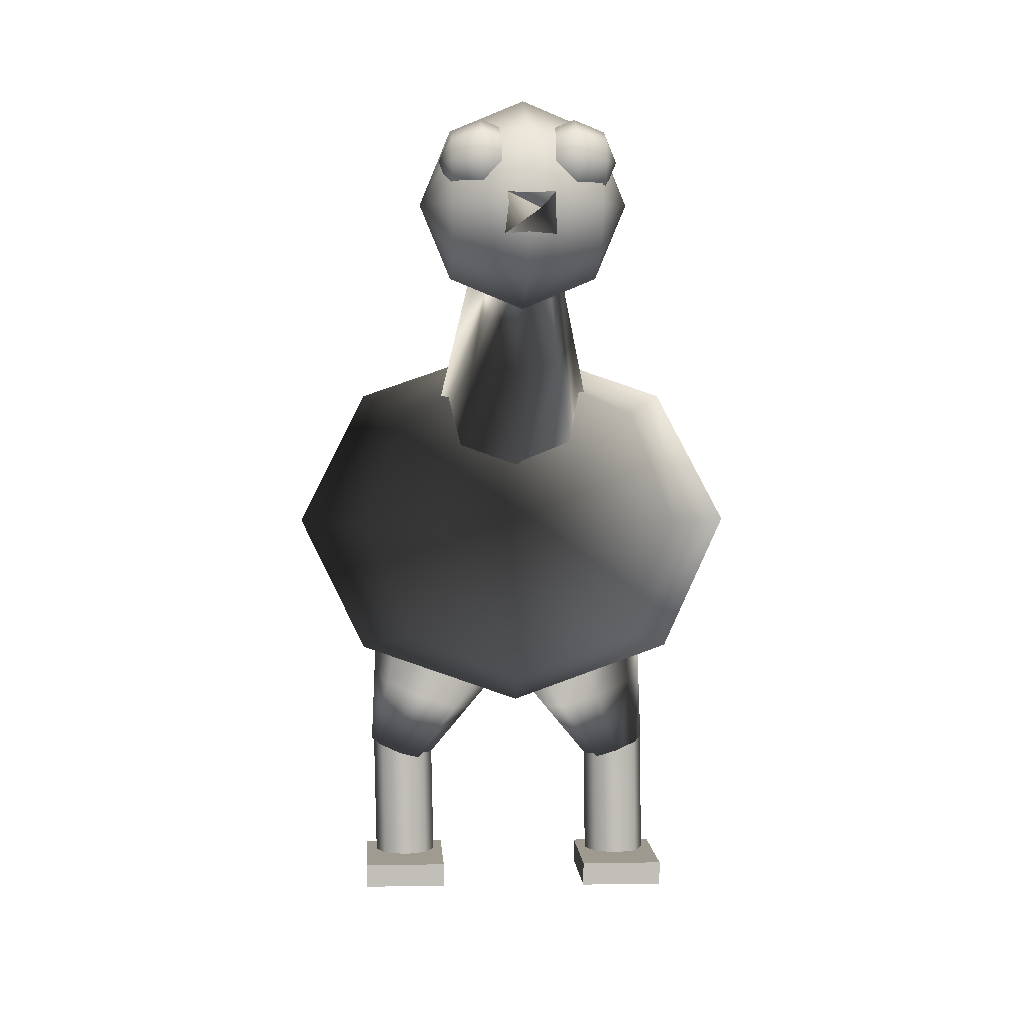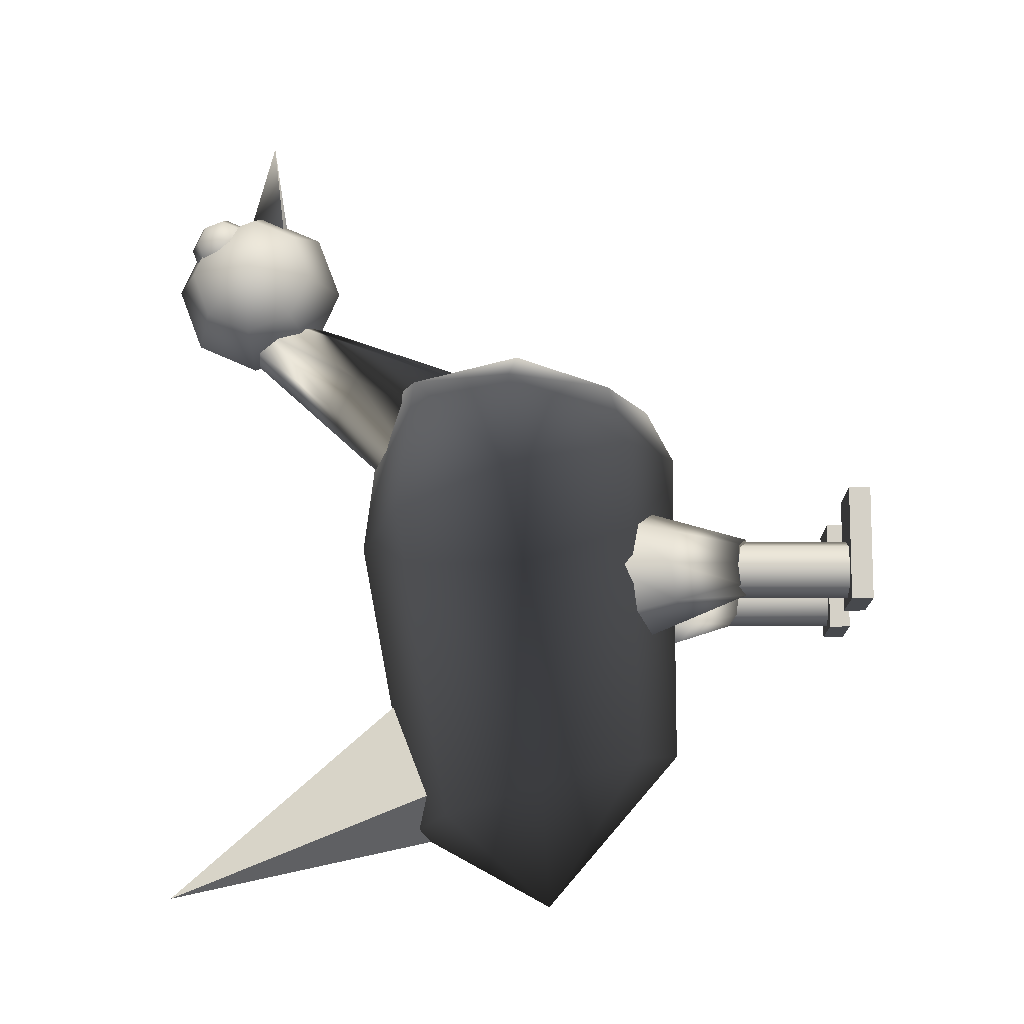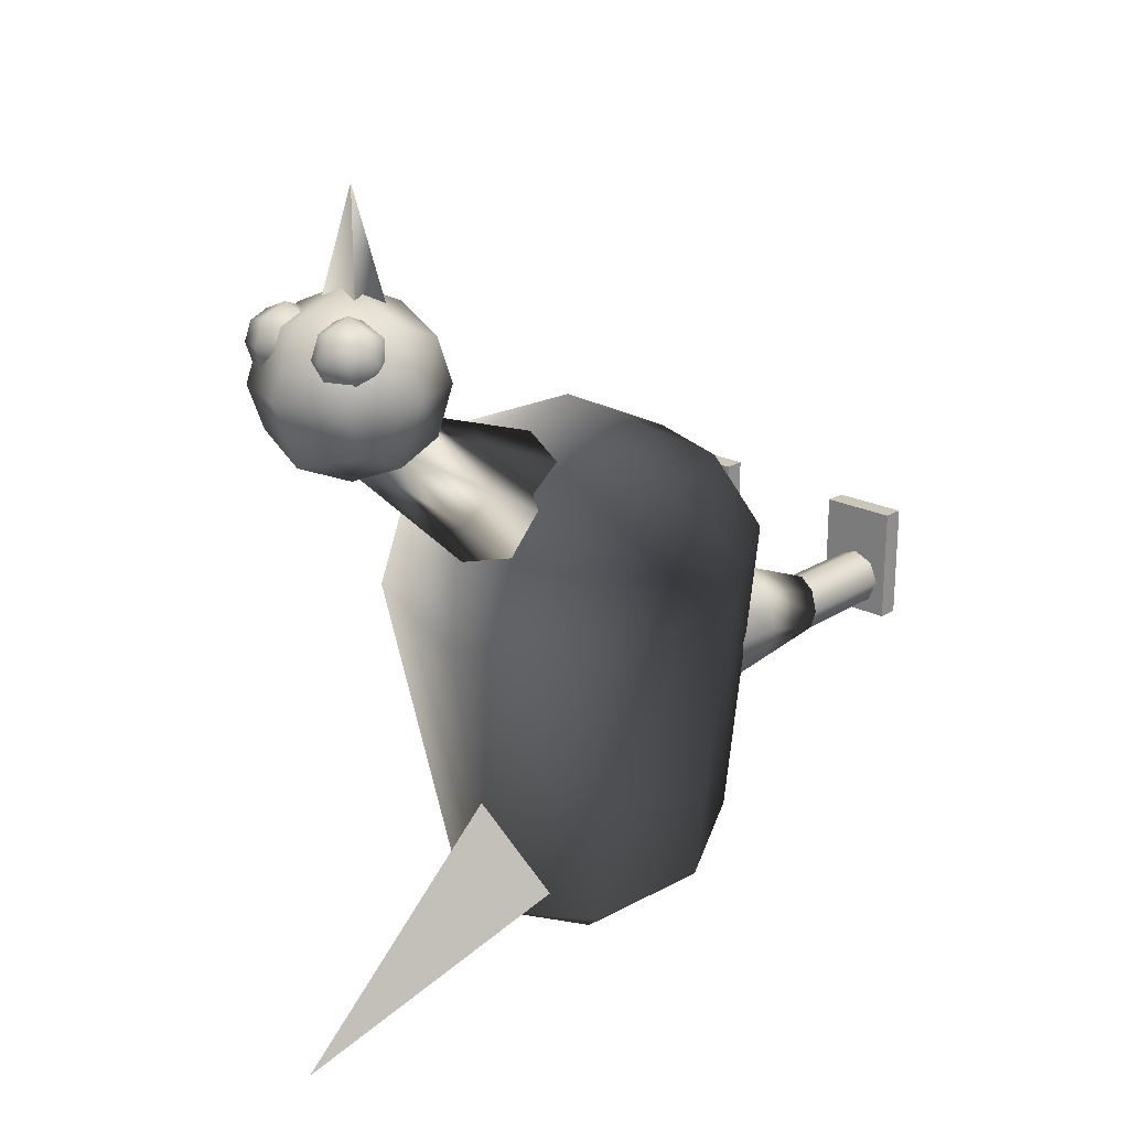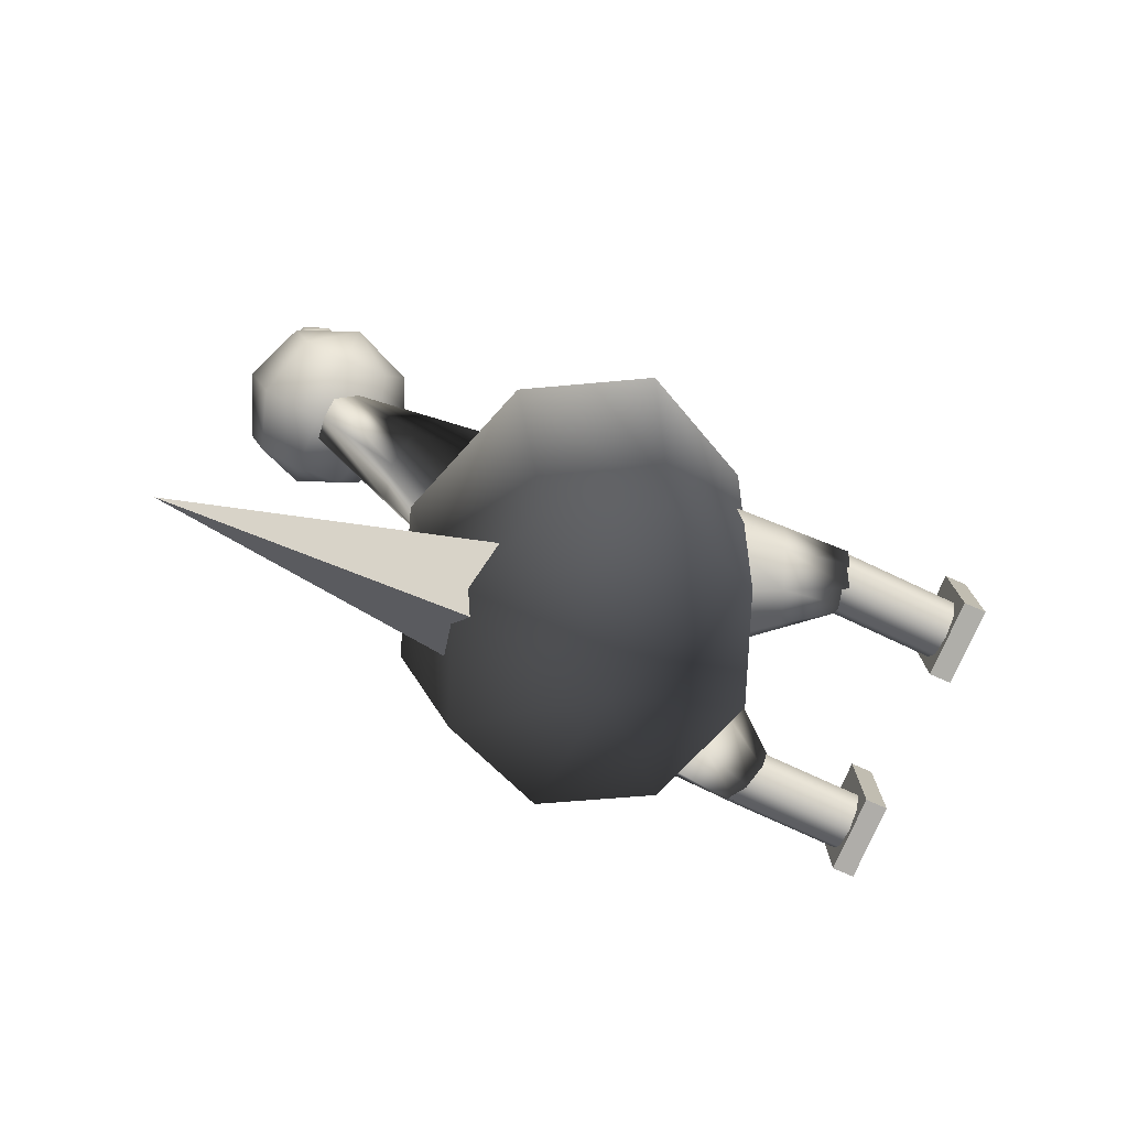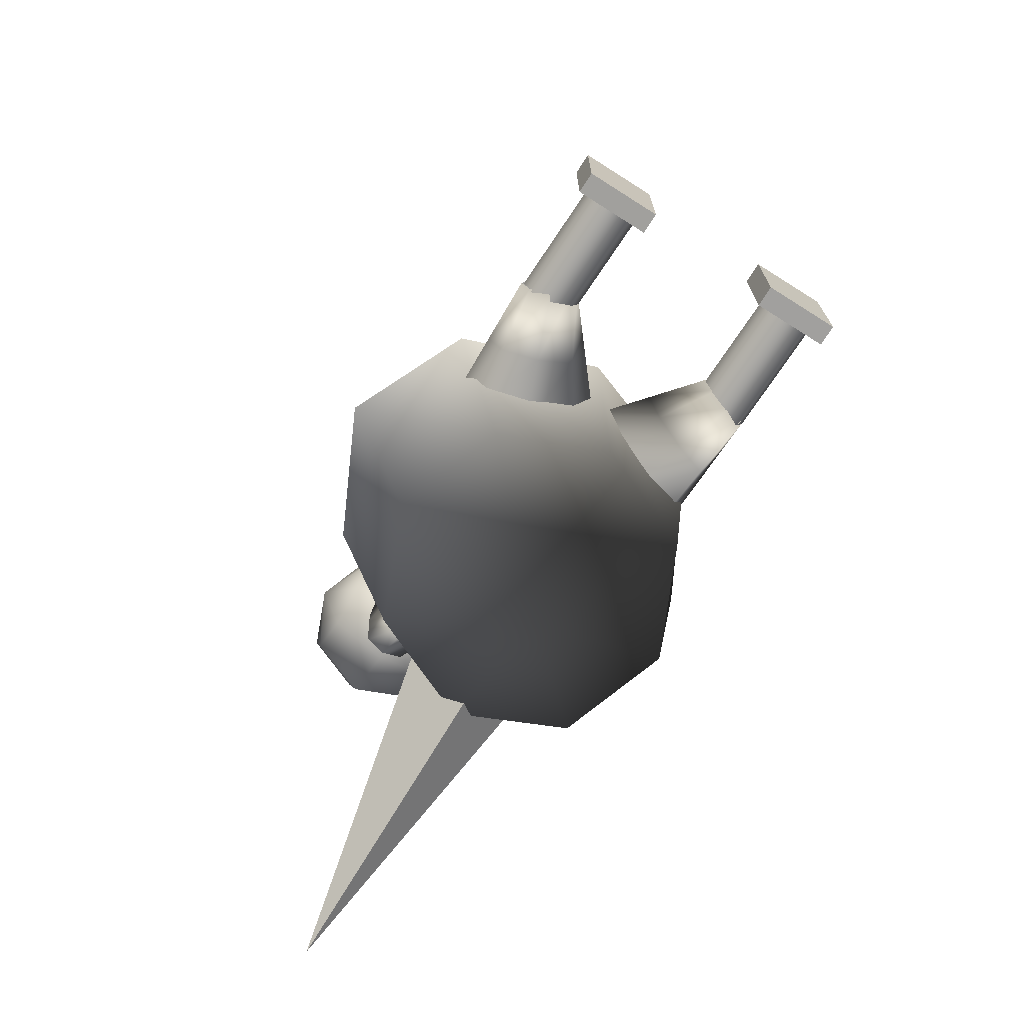
<metadata>
{"format":"obj","ext":"obj","renderer":"f3d","projection":"perspective","resolution":1024,"background":"white","views":[{"elev":3.8,"azim":-3.3,"up":"+Y"},{"elev":-12.2,"azim":-87.5,"up":"+Z"},{"elev":21.3,"azim":-137.7,"up":"+Z"},{"elev":-77.4,"azim":-113.8,"up":"+Z"},{"elev":-71.8,"azim":-32.4,"up":"+Z"}]}
</metadata>
<code>
v  -7.851 -12.68 -0.5425
v  -1.885 -15.02 5.843
v  0.5864 -15.94 -0.5586
v  -7.851 -12.72 8.504
v  -13.82 -10.4 5.866
v  -16.29 -9.415 -0.5265
v  -13.82 -10.34 -6.928
v  -7.851 -12.64 -9.589
v  -1.885 -14.96 -6.951
v  -6.536 -21.73 3.896
v  -4.805 -22.37 -0.5903
v  -10.72 -20.12 5.76
v  -14.9 -18.49 3.912
v  -16.63 -17.8 -0.5678
v  -14.9 -18.45 -5.054
v  -10.72 -20.06 -6.918
v  -6.536 -21.68 -5.069
v  -11.19 -28.43 1.948
v  -10.2 -28.8 -0.622
v  -13.58 -27.51 3.016
v  -15.98 -26.58 1.957
v  -16.97 -26.18 -0.6091
v  -15.98 -26.55 -3.179
v  -13.58 -27.48 -4.247
v  -11.19 -28.41 -3.188
v  -13.58 -27.49 -0.6155
v  -13.1 -25.61 -0.8265
v  -10.54 -25.57 1.734
v  -9.481 -25.53 -0.8261
v  -13.1 -25.63 2.794
v  -15.66 -25.67 1.734
v  -16.72 -25.68 -0.8268
v  -15.66 -25.65 -3.387
v  -13.1 -25.59 -4.447
v  -10.54 -25.54 -3.386
v  -10.22 -41.4 1.656
v  -9.162 -41.36 -0.9041
v  -12.78 -41.46 2.716
v  -15.34 -41.5 1.656
v  -16.4 -41.51 -0.9048
v  -15.34 -41.48 -3.465
v  -12.78 -41.42 -4.525
v  -10.22 -41.37 -3.465
v  -12.78 -41.44 -0.9044
v  -17.62 -40.52 8.956
v  -17.62 -43.22 8.943
v  -8.142 -40.53 8.956
v  -8.142 -43.22 8.943
v  -8.142 -43.15 -5.428
v  -17.62 -43.15 -5.428
v  -8.142 -40.45 -5.415
v  -17.62 -40.45 -5.415
v  8.2 -12.54 -0.0206
v  14.17 -10.26 6.377
v  16.65 -9.312 -0.0206
v  8.2 -12.54 9.026
v  2.225 -14.83 6.377
v  -0.2503 -15.78 -0.0206
v  2.225 -14.83 -6.418
v  8.2 -12.54 -9.068
v  14.17 -10.26 -6.418
v  15.22 -18.36 4.462
v  16.96 -17.7 -0.0206
v  11.04 -19.96 6.319
v  6.85 -21.56 4.462
v  5.116 -22.23 -0.0206
v  6.85 -21.56 -4.503
v  11.04 -19.96 -6.36
v  15.22 -18.36 -4.503
v  16.27 -26.46 2.547
v  17.27 -26.08 -0.0206
v  13.87 -27.38 3.611
v  11.48 -28.3 2.547
v  10.48 -28.68 -0.0206
v  11.48 -28.3 -2.589
v  13.87 -27.38 -3.652
v  16.27 -26.46 -2.589
v  13.87 -27.38 -0.0206
v  13.6 -25.75 -0.2408
v  16.16 -25.71 2.32
v  17.22 -25.69 -0.2408
v  13.6 -25.75 3.38
v  11.04 -25.79 2.32
v  9.979 -25.8 -0.2408
v  11.04 -25.79 -2.801
v  13.6 -25.75 -3.862
v  16.16 -25.71 -2.801
v  16.4 -41.54 2.32
v  17.46 -41.52 -0.2408
v  13.84 -41.58 3.38
v  11.28 -41.62 2.32
v  10.22 -41.63 -0.2408
v  11.28 -41.62 -2.801
v  13.84 -41.58 -3.862
v  16.4 -41.54 -2.801
v  13.84 -41.58 -0.2408
v  9.175 -40.45 9.615
v  9.169 -43.15 9.615
v  18.66 -40.47 9.615
v  18.65 -43.17 9.615
v  18.65 -43.17 -4.756
v  9.169 -43.15 -4.756
v  18.66 -40.47 -4.756
v  9.175 -40.45 -4.756
v  0.2701 2.598 31.89
v  0.2701 21.01 25.06
v  -12.56 15.7 24.86
v  -17.88 2.881 24.38
v  -12.56 -9.941 23.9
v  0.2701 -15.25 23.7
v  13.1 -9.941 23.9
v  18.42 2.881 24.38
v  13.1 15.7 24.86
v  0.2701 23.55 4.889
v  -17.88 17.35 6.66
v  -25.39 2.393 10.94
v  -17.88 -12.56 15.21
v  0.2701 -18.76 16.98
v  18.42 -12.56 15.21
v  25.93 2.393 10.94
v  18.42 17.35 6.66
v  0.2701 16.23 -33.41
v  -12.56 11.12 -31.97
v  -17.88 -1.228 -28.47
v  -12.56 -13.57 -24.98
v  0.2701 -18.69 -23.53
v  13.1 -13.57 -24.98
v  18.42 -1.228 -28.47
v  13.1 11.12 -31.97
v  0.2701 -1.665 -43.17
v  -0.3181 11.17 19.23
v  6.649 14.84 13.19
v  9.606 11.3 19.22
v  -0.3898 16.23 10.69
v  -7.386 14.66 13.2
v  -10.24 11.05 19.24
v  -7.285 7.505 25.27
v  -0.2465 6.112 27.77
v  6.75 7.684 25.26
v  4.35 26.64 22.7
v  6.399 24.18 26.88
v  -0.5254 27.6 20.98
v  -5.372 26.51 22.71
v  -7.35 24.01 26.9
v  -5.302 21.55 31.08
v  -0.4261 20.59 32.8
v  4.42 21.68 31.07
v  2.052 38.43 32.22
v  3.192 37.07 34.55
v  -0.6609 38.97 31.26
v  -3.357 38.36 32.23
v  -4.458 36.97 34.55
v  -3.318 35.6 36.88
v  -0.6057 35.07 37.84
v  2.091 35.67 36.87
v  -0.6333 37.02 34.55
v  7.332 12.58 -27.84
v  0.34 13.94 -34.63
v  -0.0202 48.47 -42.04
v  -0.3803 17.39 -15.34
v  -7.373 12.32 -28.51
v  -0.0202 12.45 -28.17
v  -11.54 38.54 41.52
v  -8.28 46.43 41.71
v  -8.348 44.29 36.07
v  -8.37 38.77 33.6
v  -8.333 33.13 35.75
v  -8.259 30.66 41.26
v  -8.191 32.81 46.9
v  -8.17 38.32 49.37
v  -8.207 43.96 47.22
v  -0.3944 49.72 41.71
v  -0.49 46.68 33.72
v  -0.5208 38.88 30.23
v  -0.4688 30.9 33.27
v  -0.3646 27.41 41.06
v  -0.269 30.45 49.04
v  -0.2382 38.24 52.54
v  -0.2901 46.22 49.5
v  7.5 46.46 41.51
v  7.433 44.31 35.87
v  7.411 38.8 33.4
v  7.447 33.16 35.55
v  7.521 30.69 41.06
v  7.589 32.84 46.7
v  7.611 38.35 49.17
v  7.574 43.99 47.02
v  10.78 38.58 41.24
v  0.1203 37.02 63.09
v  -2.835 35.08 49.83
v  2.747 35.09 49.76
v  2.74 39.71 49.89
v  -2.841 39.7 49.96
v  -0.0473 37.4 49.86
v  -9.607 42.81 46.18
v  -8.297 45.99 46.25
v  -8.324 45.12 43.98
v  -8.333 42.9 42.99
v  -8.318 40.63 43.85
v  -8.288 39.64 46.07
v  -8.261 40.5 48.34
v  -8.252 42.72 49.33
v  -8.267 44.99 48.47
v  -5.124 47.31 46.25
v  -5.163 46.08 43.04
v  -5.175 42.95 41.63
v  -5.154 39.74 42.85
v  -5.112 38.33 45.99
v  -5.074 39.55 49.2
v  -5.061 42.69 50.61
v  -5.082 45.9 49.38
v  -1.948 46 46.17
v  -1.975 45.13 43.9
v  -1.984 42.91 42.91
v  -1.969 40.64 43.77
v  -1.94 39.65 45.99
v  -1.912 40.51 48.26
v  -1.904 42.73 49.25
v  -1.918 45 48.39
v  -0.6289 42.83 46.06
v  0.3077 42.83 46.05
v  1.618 46 46.13
v  1.591 45.14 43.86
v  1.582 42.92 42.86
v  1.597 40.65 43.73
v  1.627 39.66 45.94
v  1.654 40.52 48.21
v  1.663 42.74 49.21
v  1.648 45.01 48.34
v  4.791 47.32 46.12
v  4.752 46.1 42.91
v  4.74 42.96 41.51
v  4.761 39.75 42.73
v  4.803 38.35 45.86
v  4.841 39.57 49.08
v  4.854 42.71 50.48
v  4.833 45.92 49.26
v  7.967 46.01 46.05
v  7.94 45.15 43.78
v  7.931 42.93 42.78
v  7.946 40.66 43.65
v  7.976 39.67 45.86
v  8.003 40.53 48.13
v  8.011 42.75 49.13
v  7.997 45.02 48.26
v  9.286 42.84 45.94
g chicken_gold
f 1 2 3
f 1 4 2
f 1 5 4
f 1 6 5
f 1 7 6
f 1 8 7
f 1 9 8
f 1 3 9
f 3 10 11
f 3 2 10
f 2 12 10
f 2 4 12
f 4 13 12
f 4 5 13
f 5 14 13
f 5 6 14
f 6 15 14
f 6 7 15
f 7 16 15
f 7 8 16
f 8 17 16
f 8 9 17
f 9 11 17
f 9 3 11
f 11 18 19
f 11 10 18
f 10 20 18
f 10 12 20
f 12 21 20
f 12 13 21
f 13 22 21
f 13 14 22
f 14 23 22
f 14 15 23
f 15 24 23
f 15 16 24
f 16 25 24
f 16 17 25
f 17 19 25
f 17 11 19
f 26 19 18
f 26 18 20
f 26 20 21
f 26 21 22
f 26 22 23
f 26 23 24
f 26 24 25
f 26 25 19
f 27 28 29
f 27 30 28
f 27 31 30
f 27 32 31
f 27 33 32
f 27 34 33
f 27 35 34
f 27 29 35
f 29 36 37
f 29 28 36
f 28 38 36
f 28 30 38
f 30 39 38
f 30 31 39
f 31 40 39
f 31 32 40
f 32 41 40
f 32 33 41
f 33 42 41
f 33 34 42
f 34 43 42
f 34 35 43
f 35 37 43
f 35 29 37
f 44 37 36
f 44 36 38
f 44 38 39
f 44 39 40
f 44 40 41
f 44 41 42
f 44 42 43
f 44 43 37
f 45 46 47
f 48 47 46
f 49 50 51
f 52 51 50
f 48 46 49
f 50 49 46
f 47 48 51
f 49 51 48
f 45 47 52
f 51 52 47
f 46 45 50
f 52 50 45
f 53 54 55
f 53 56 54
f 53 57 56
f 53 58 57
f 53 59 58
f 53 60 59
f 53 61 60
f 53 55 61
f 55 62 63
f 55 54 62
f 54 64 62
f 54 56 64
f 56 65 64
f 56 57 65
f 57 66 65
f 57 58 66
f 58 67 66
f 58 59 67
f 59 68 67
f 59 60 68
f 60 69 68
f 60 61 69
f 61 63 69
f 61 55 63
f 63 70 71
f 63 62 70
f 62 72 70
f 62 64 72
f 64 73 72
f 64 65 73
f 65 74 73
f 65 66 74
f 66 75 74
f 66 67 75
f 67 76 75
f 67 68 76
f 68 77 76
f 68 69 77
f 69 71 77
f 69 63 71
f 78 71 70
f 78 70 72
f 78 72 73
f 78 73 74
f 78 74 75
f 78 75 76
f 78 76 77
f 78 77 71
f 79 80 81
f 79 82 80
f 79 83 82
f 79 84 83
f 79 85 84
f 79 86 85
f 79 87 86
f 79 81 87
f 81 88 89
f 81 80 88
f 80 90 88
f 80 82 90
f 82 91 90
f 82 83 91
f 83 92 91
f 83 84 92
f 84 93 92
f 84 85 93
f 85 94 93
f 85 86 94
f 86 95 94
f 86 87 95
f 87 89 95
f 87 81 89
f 96 89 88
f 96 88 90
f 96 90 91
f 96 91 92
f 96 92 93
f 96 93 94
f 96 94 95
f 96 95 89
f 97 98 99
f 100 99 98
f 101 102 103
f 104 103 102
f 100 98 101
f 102 101 98
f 99 100 103
f 101 103 100
f 97 99 104
f 103 104 99
f 98 97 102
f 104 102 97
f 105 106 107
f 105 107 108
f 105 108 109
f 105 109 110
f 105 110 111
f 105 111 112
f 105 112 113
f 105 113 106
f 106 114 115
f 106 115 107
f 107 115 116
f 107 116 108
f 108 116 117
f 108 117 109
f 109 117 118
f 109 118 110
f 110 118 119
f 110 119 111
f 111 119 120
f 111 120 112
f 112 120 121
f 112 121 113
f 113 121 114
f 113 114 106
f 114 122 123
f 114 123 115
f 115 123 124
f 115 124 116
f 116 124 125
f 116 125 117
f 117 125 126
f 117 126 118
f 118 126 127
f 118 127 119
f 119 127 128
f 119 128 120
f 120 128 129
f 120 129 121
f 121 129 122
f 121 122 114
f 130 123 122
f 130 124 123
f 130 125 124
f 130 126 125
f 130 127 126
f 130 128 127
f 130 129 128
f 130 122 129
f 131 132 133
f 131 134 132
f 131 135 134
f 131 136 135
f 131 137 136
f 131 138 137
f 131 139 138
f 131 133 139
f 133 140 141
f 133 132 140
f 132 142 140
f 132 134 142
f 134 143 142
f 134 135 143
f 135 144 143
f 135 136 144
f 136 145 144
f 136 137 145
f 137 146 145
f 137 138 146
f 138 147 146
f 138 139 147
f 139 141 147
f 139 133 141
f 141 148 149
f 141 140 148
f 140 150 148
f 140 142 150
f 142 151 150
f 142 143 151
f 143 152 151
f 143 144 152
f 144 153 152
f 144 145 153
f 145 154 153
f 145 146 154
f 146 155 154
f 146 147 155
f 147 149 155
f 147 141 149
f 156 149 148
f 156 148 150
f 156 150 151
f 156 151 152
f 156 152 153
f 156 153 154
f 156 154 155
f 156 155 149
f 157 158 159
f 160 157 159
f 161 160 159
f 158 161 159
f 157 162 158
f 160 162 157
f 161 162 160
f 158 162 161
f 163 164 165
f 163 165 166
f 163 166 167
f 163 167 168
f 163 168 169
f 163 169 170
f 163 170 171
f 163 171 164
f 164 172 173
f 164 173 165
f 165 173 174
f 165 174 166
f 166 174 175
f 166 175 167
f 167 175 176
f 167 176 168
f 168 176 177
f 168 177 169
f 169 177 178
f 169 178 170
f 170 178 179
f 170 179 171
f 171 179 172
f 171 172 164
f 172 180 181
f 172 181 173
f 173 181 182
f 173 182 174
f 174 182 183
f 174 183 175
f 175 183 184
f 175 184 176
f 176 184 185
f 176 185 177
f 177 185 186
f 177 186 178
f 178 186 187
f 178 187 179
f 179 187 180
f 179 180 172
f 188 181 180
f 188 182 181
f 188 183 182
f 188 184 183
f 188 185 184
f 188 186 185
f 188 187 186
f 188 180 187
f 189 190 191
f 189 191 192
f 189 192 193
f 189 193 190
f 190 194 191
f 191 194 192
f 192 194 193
f 193 194 190
f 195 196 197
f 195 197 198
f 195 198 199
f 195 199 200
f 195 200 201
f 195 201 202
f 195 202 203
f 195 203 196
f 196 204 205
f 196 205 197
f 197 205 206
f 197 206 198
f 198 206 207
f 198 207 199
f 199 207 208
f 199 208 200
f 200 208 209
f 200 209 201
f 201 209 210
f 201 210 202
f 202 210 211
f 202 211 203
f 203 211 204
f 203 204 196
f 204 212 213
f 204 213 205
f 205 213 214
f 205 214 206
f 206 214 215
f 206 215 207
f 207 215 216
f 207 216 208
f 208 216 217
f 208 217 209
f 209 217 218
f 209 218 210
f 210 218 219
f 210 219 211
f 211 219 212
f 211 212 204
f 220 213 212
f 220 214 213
f 220 215 214
f 220 216 215
f 220 217 216
f 220 218 217
f 220 219 218
f 220 212 219
f 221 222 223
f 221 223 224
f 221 224 225
f 221 225 226
f 221 226 227
f 221 227 228
f 221 228 229
f 221 229 222
f 222 230 231
f 222 231 223
f 223 231 232
f 223 232 224
f 224 232 233
f 224 233 225
f 225 233 234
f 225 234 226
f 226 234 235
f 226 235 227
f 227 235 236
f 227 236 228
f 228 236 237
f 228 237 229
f 229 237 230
f 229 230 222
f 230 238 239
f 230 239 231
f 231 239 240
f 231 240 232
f 232 240 241
f 232 241 233
f 233 241 242
f 233 242 234
f 234 242 243
f 234 243 235
f 235 243 244
f 235 244 236
f 236 244 245
f 236 245 237
f 237 245 238
f 237 238 230
f 246 239 238
f 246 240 239
f 246 241 240
f 246 242 241
f 246 243 242
f 246 244 243
f 246 245 244
f 246 238 245

</code>
